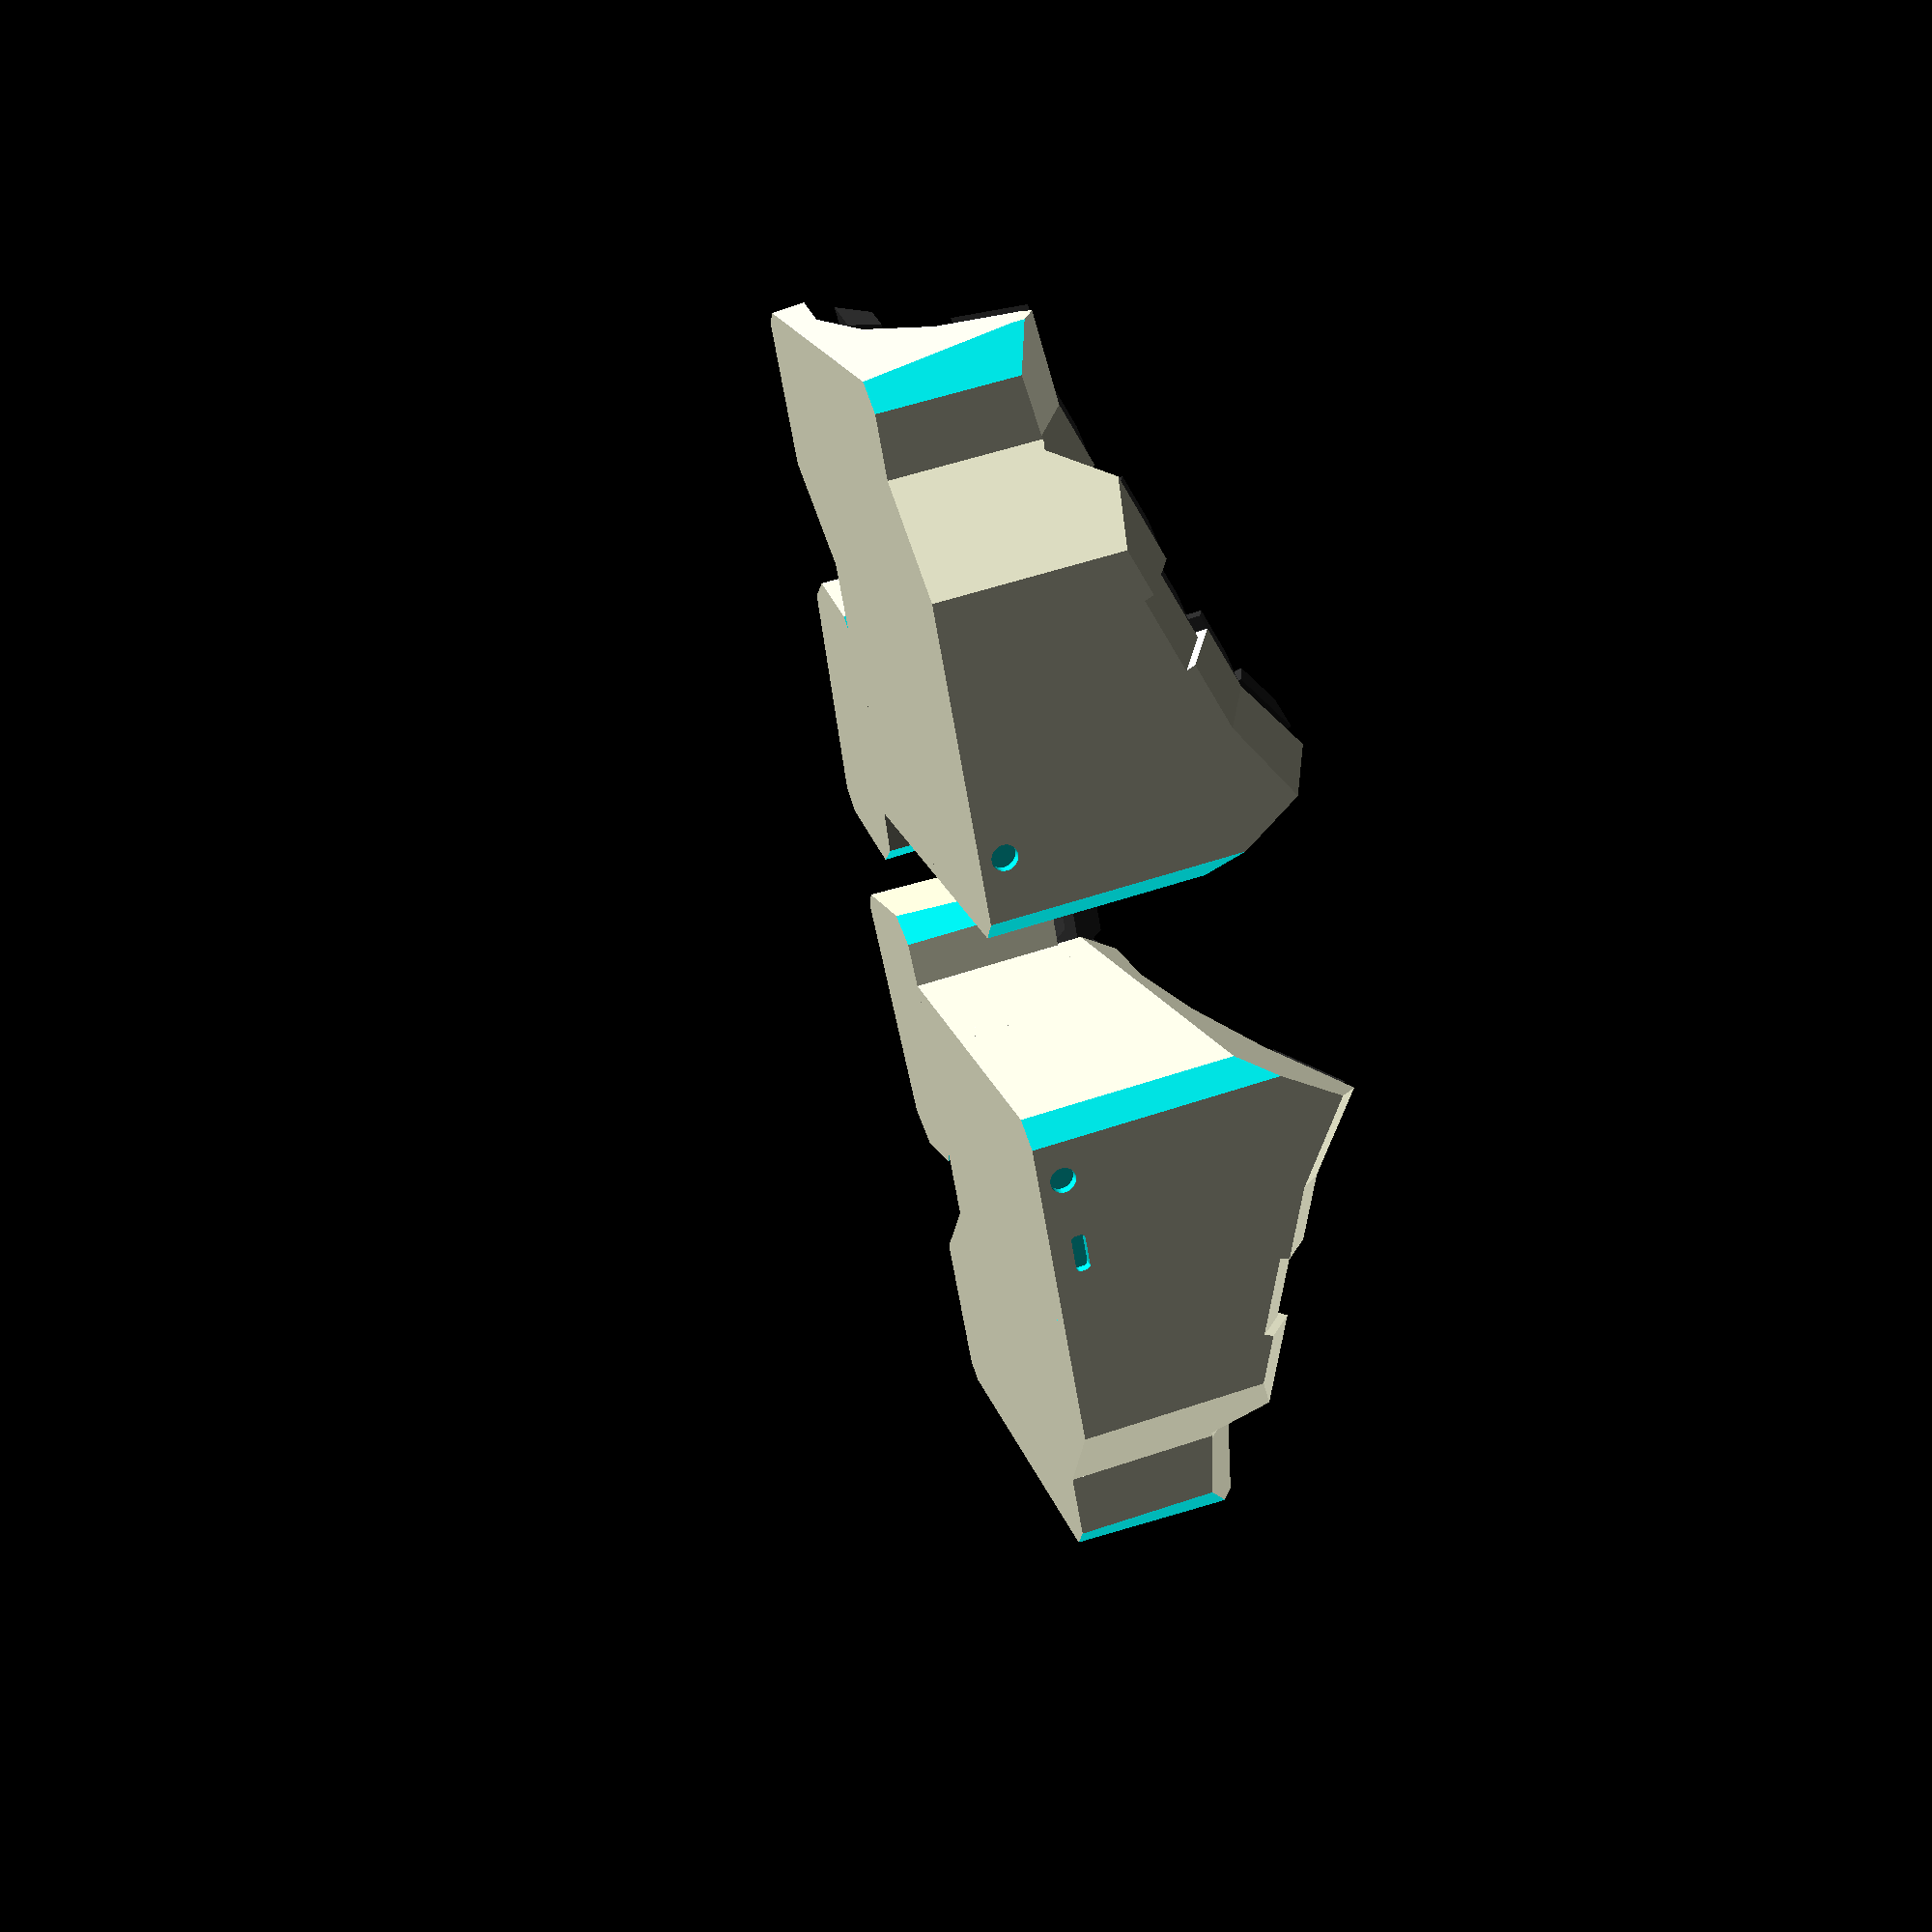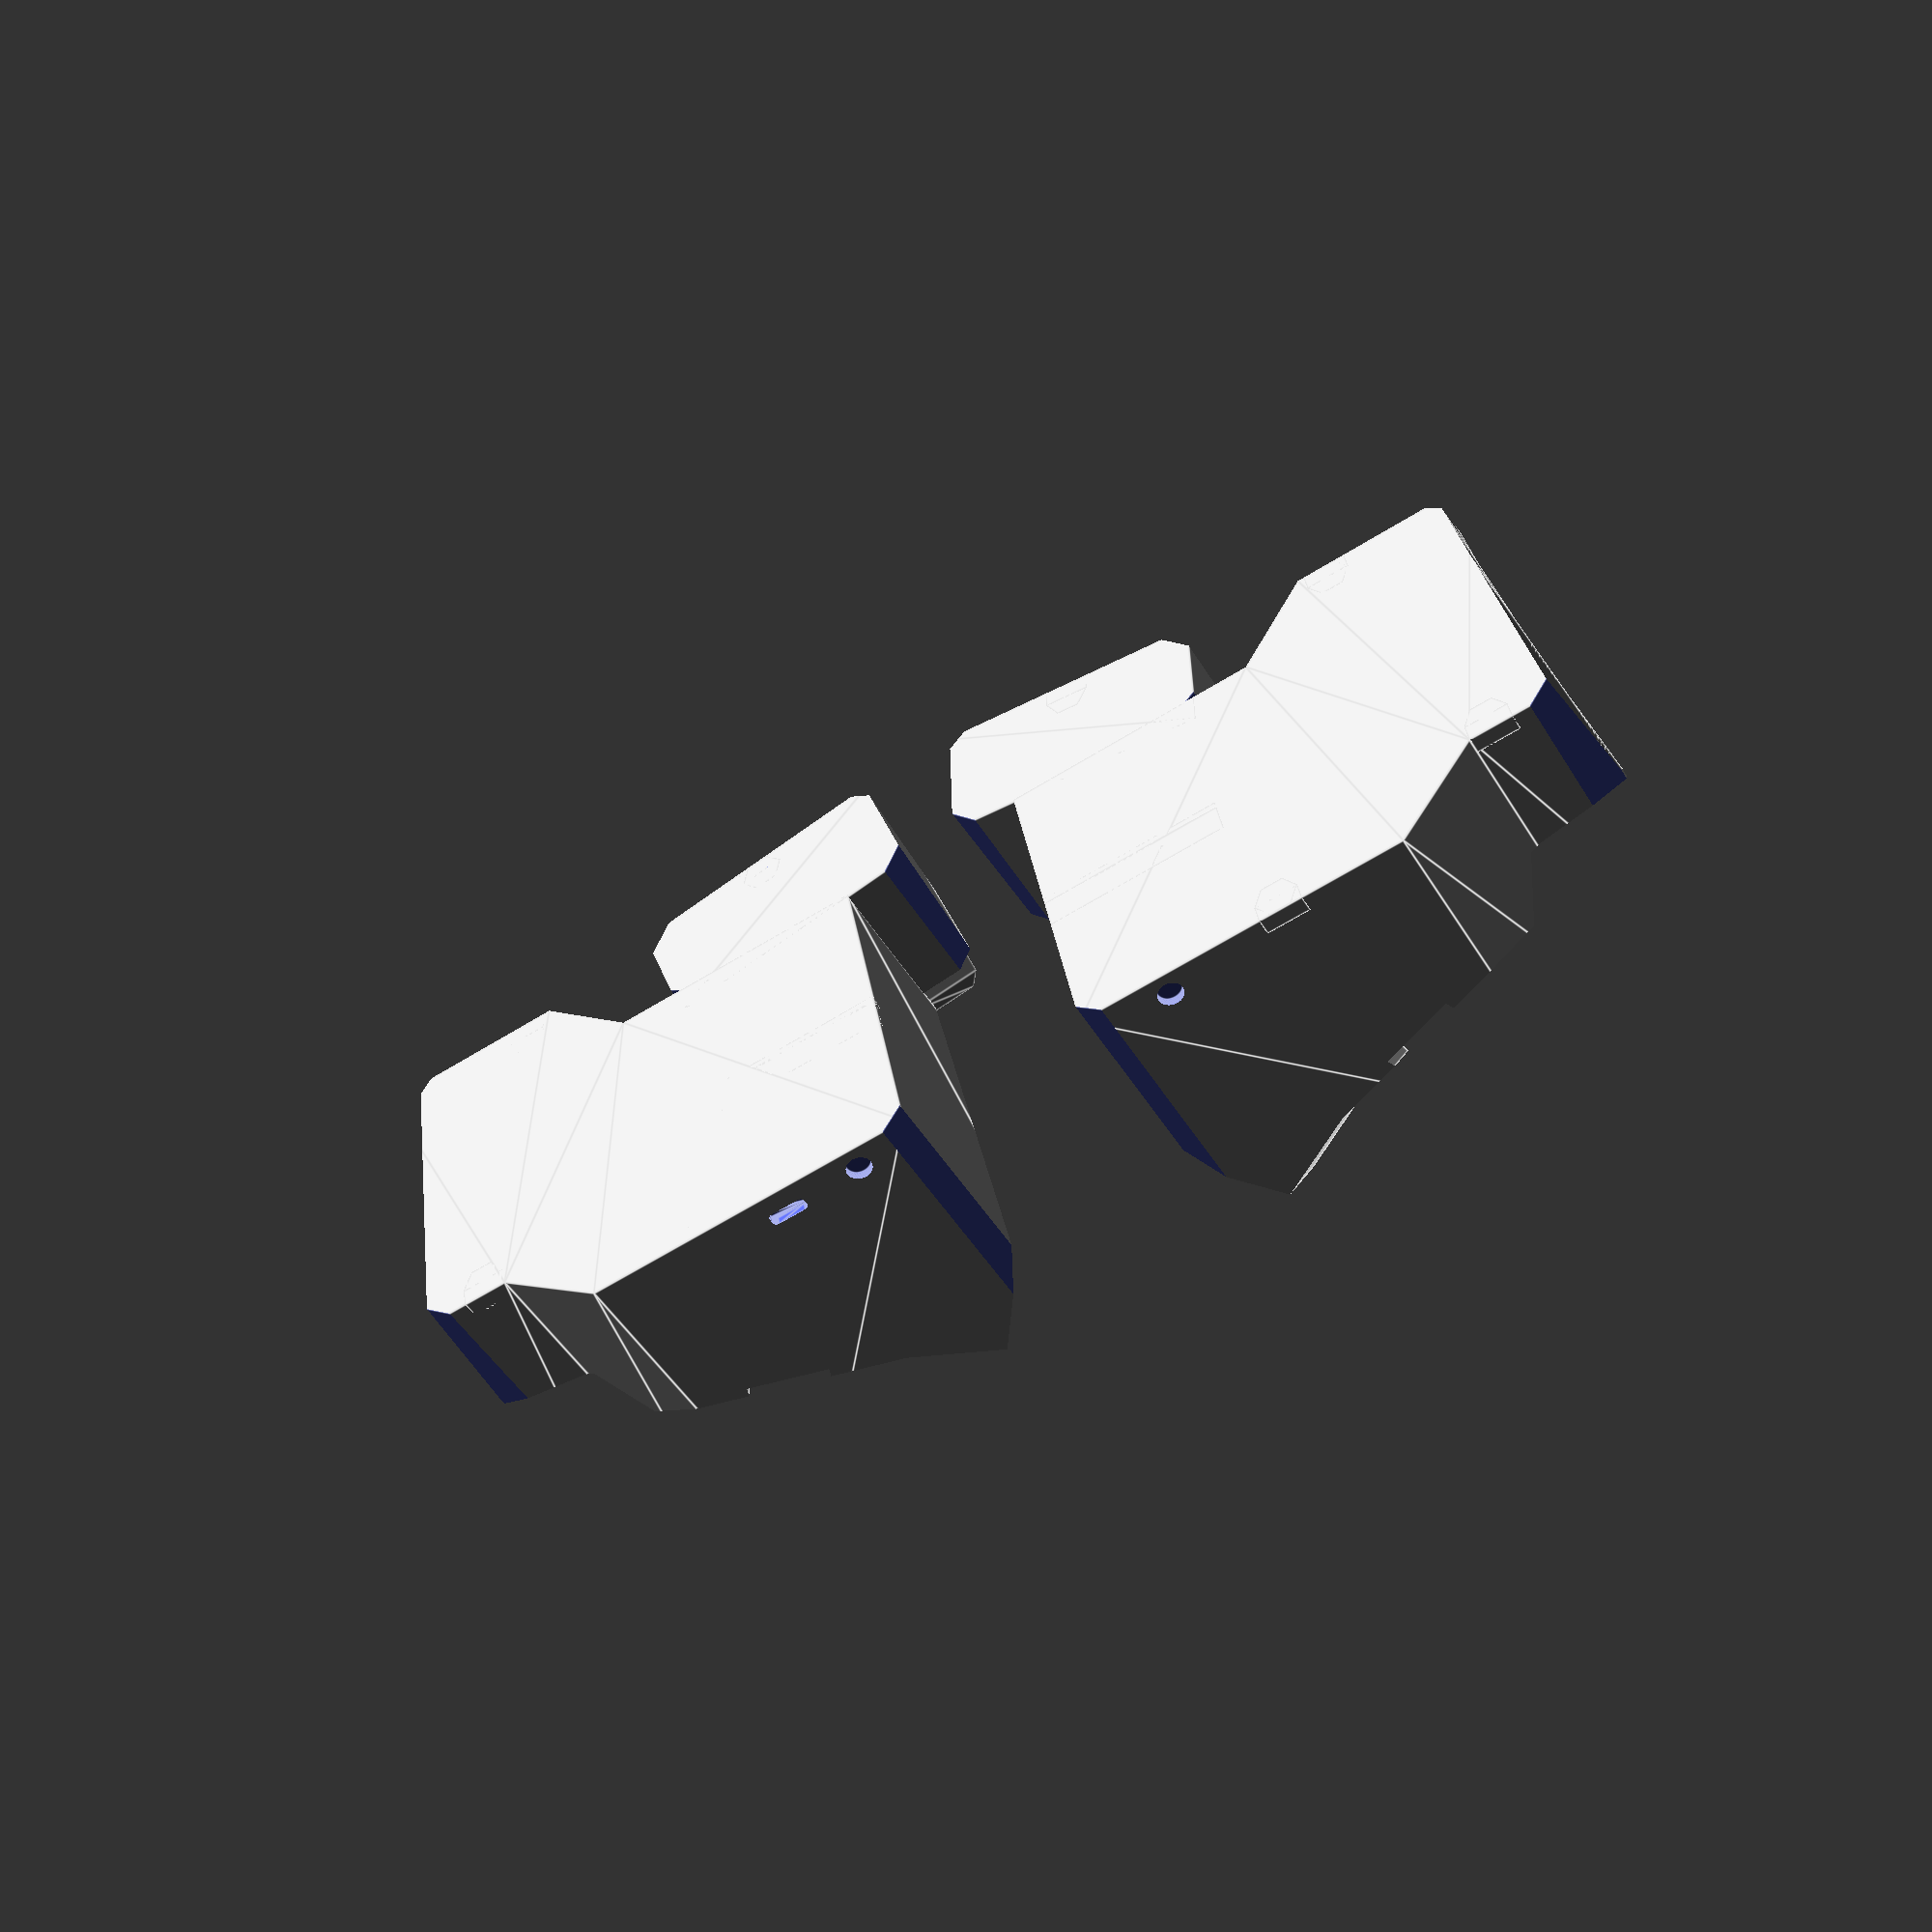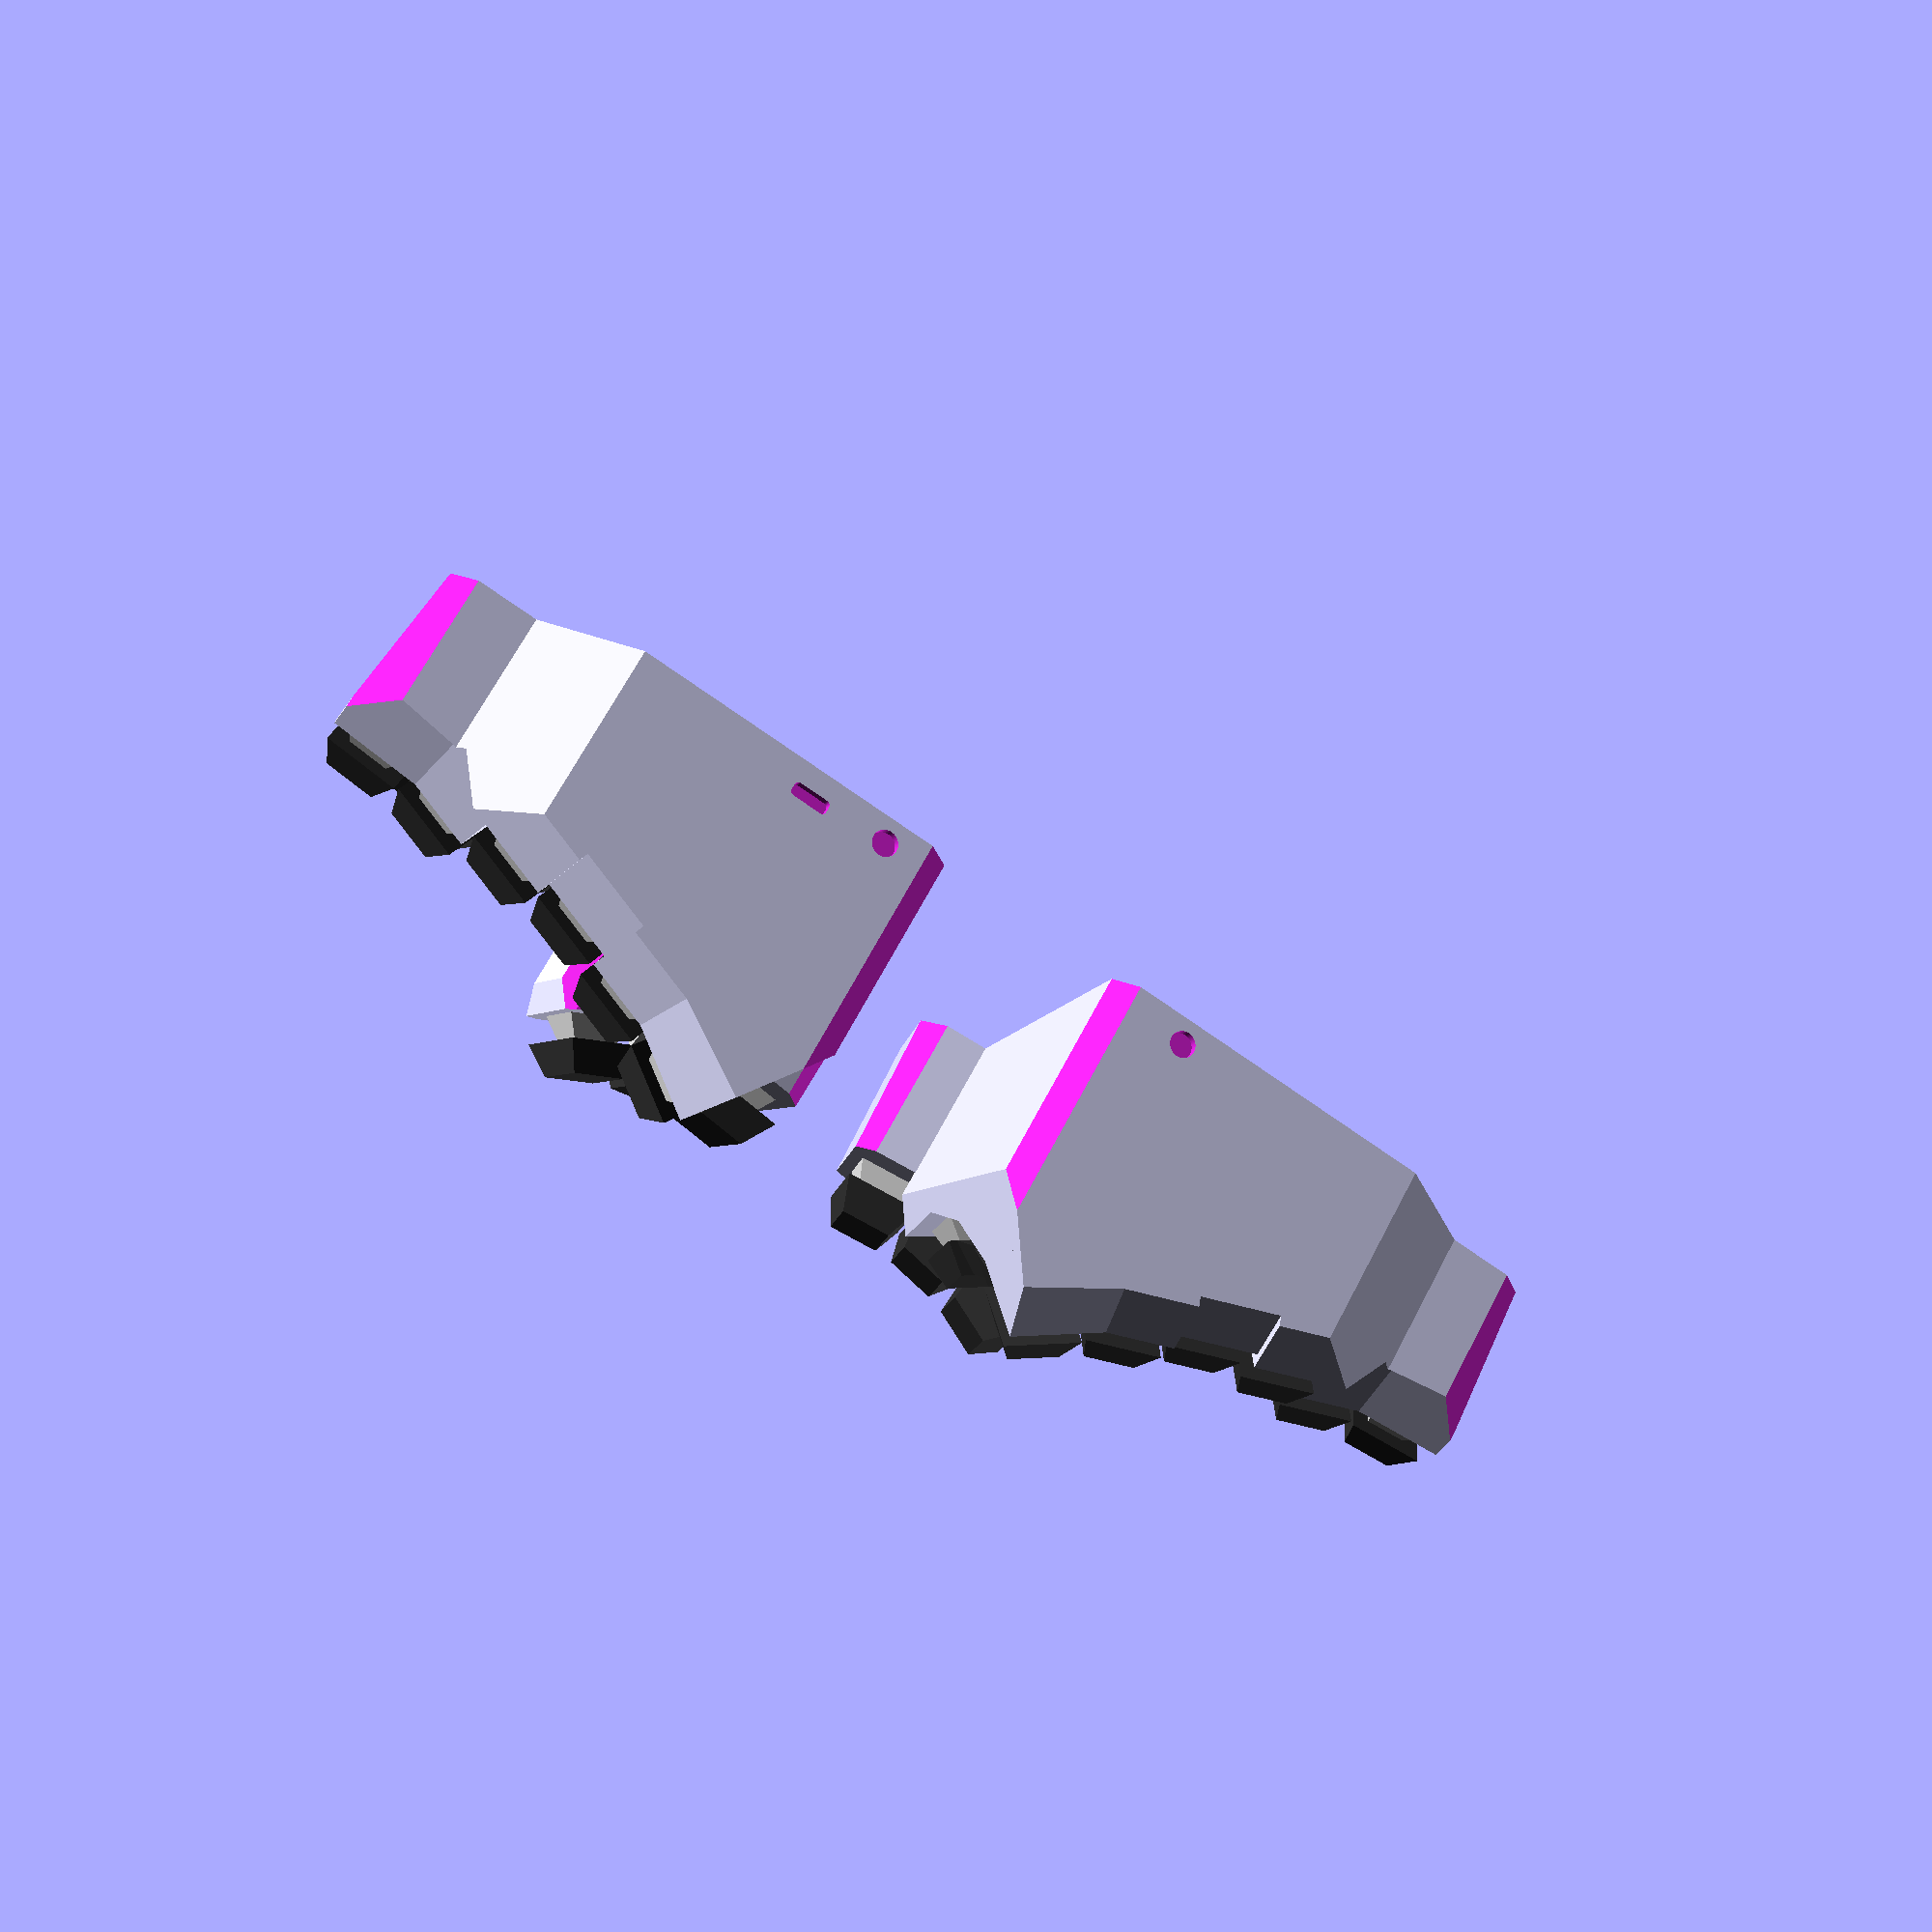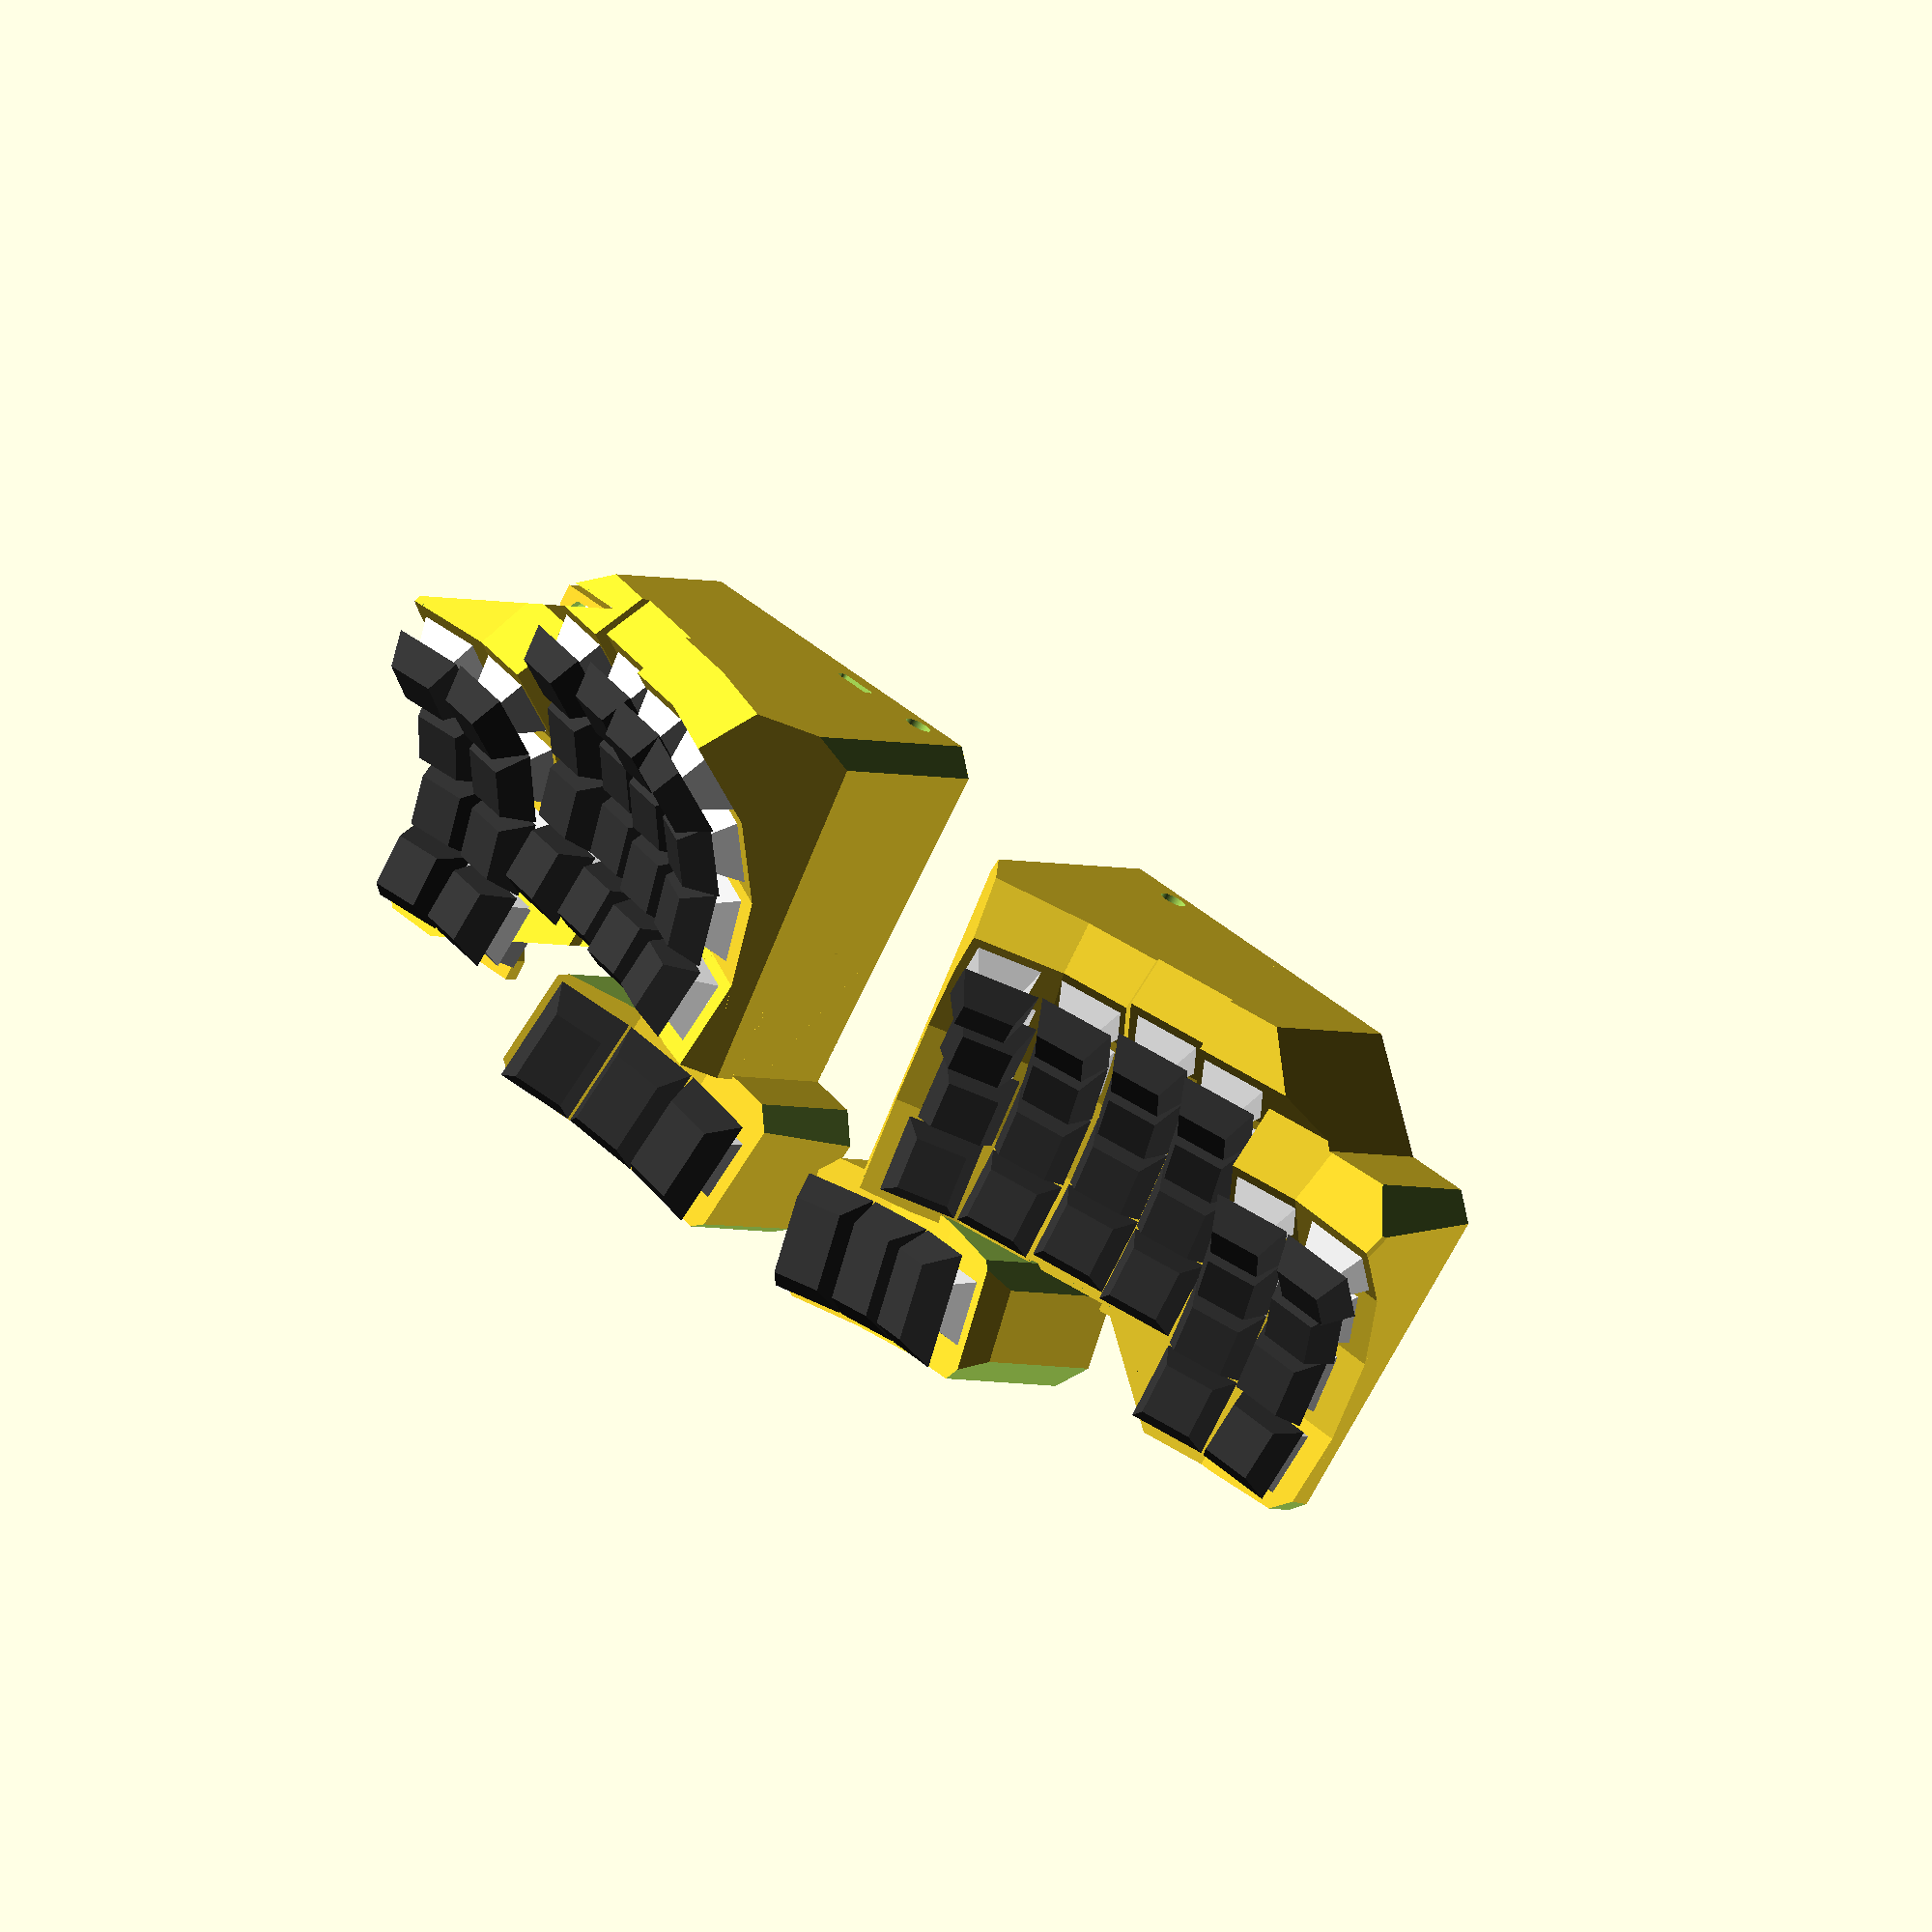
<openscad>
/* [Preview settings] */
// Show the keys during preview
show_keys = true;

// Show the interface PCB during preview
show_interface_pcb = true;

// Show a visualisation of the bending of the PCB thumb connector
visualize_bending = true;
// Number of segments used to visualize the bending connector
bending_visualisation_segs = 50;

// Show the bottom plate during preview
show_bottom_plate = false;

// Render parts during preview, preview will take longer but is more responsive
render_preview = false;

// Calculate the shell during preview, preview will take much longer
calculate_shell = false;


/* [Key cluster settings] */
// Amount of rows, automatic PCB generation is supported for 1 to 5 rows
row_count = 4; // [1, 2, 3, 4, 5]
// Amount of columns, automatic PCB generation is supported for 2 to 6 columns
column_count = 6; // [2, 3, 4, 5, 6]
// Amount of thumb keys, automatic PCB generation is supported for 1 to 6 keys
thumb_key_count = 3; // [1, 2, 3, 4, 5, 6]

// Row index of the home row (usually 1)
home_row_index = 1; // [0, 1, 2, 3, 4]
// Index of the thumb key the hand is naturally resting on (usually the center key)
thumb_default_index = 1; // [0, 1, 2, 3, 4, 5]

// Distance between neighbouring keys
key_distance = [19.05, 19.05];

// Finger column side rotation for the left- and rightmost columns
finger_rotation = [15, 15];
// Finger column curvature as angle between two neighbouring keys, per column
finger_angles = [20, 20, 20, 20, 20, 20];
// Finger column Y and Z offsets relative to the first column offset, per column
finger_offset = [
    [0, 0], [0, 0], [0, -3], [0, 0], [-20, 5], [-20, 5]
];

// Thumb well curvature as angle between two neighbouring keys
thumb_angle = 15;
// Rotation of the thumb cluster in relation to the finger cluster
thumb_rotation = [30, 15, 80];
// Offset of the thumb cluster to the finger cluster
thumb_offset = [-3.05, -48, 10];


/* [Keyboard settings] */
// Thickness of the keyboard shell
shell_thickness = 2.1;

// Thickness of the bottom plate
bottom_plate_thickness = 1.6;

// Depths of the chamfers in the corners of the finger cluster
finger_chamfers = [0, 5.5, 12, 9];
// Depths of the chamfers in the corners of the thumb cluster
thumb_chamfer = [5, 7, 10, 7];

// Extra material added around the finger cluster
finger_rim = [1, 4];
// Extra material added around the thumb cluster
thumb_rim = [2, 4];
// Width of the extra inner material used for the finger cluster rim
finger_rim_inner = 3;
// Minimum clearance between the finger cluster and thumb cluster
finger_clearance = 1.5;

// Width of the extra inner material used for the thumb cluster rim
thumb_rim_offset = 0;
// Width of the extra material extending the thumb cluster to the top
thumb_rim_top_offset = 2;

// Keyboard tilting angle along X and Y
tilting_angle = [15, 20];

// Value each half is offset along the X axis
half_offset = 40;

// Polygon indices to add the nut holders to, format: [i, rotation, offset]
nut_values = [[5, 0, 7], [11, 0, 5.5], [8, 180, 7]];

// Finger indices to add extra width to, format: [col, row, extra_width_amount]
extra_widths = [[4, 0, -19.05], [3, 2, 38.1], [3, 3, 38.1]];

// Anchor point of the thumb connector, select to minimize bending
thumb_anchor_index = 0; // [0, 1, 2, 3, 4, 5]

// Value greater than the total keyboard height, used for intersections and co.
safe_height = 100;


/* [Colors] */
keycap_color = "#333333";
switch_color = "#E6E6E6";
matrix_pcb_color = "#008C4A";
interface_pcb_color = "#6C0D5D";
fpc_connector_color = "#8F8F8F";


/* [Rendering and export options] */
// Build key matrix PCB instead of the keyboard
build_matrix_pcb = false;
// Adjust only if the shell calculation fails, small values are recommended
shell_fn = 15;
// Minimum angle, sensible default for 3D printing
$fa = 3;
// Minimum segment size, sensible default for 3D printing
$fs = 0.01;

// Don't show the following values in the customizer
module __Customizer_Limit__() {}

// Epsilon used in differences and intersections (shouldn't be changed)
e = 0.1;

// Key matrix PCB values (shouldn't be changed)
m_pcb_col_connector_width = 2;
m_pcb_straight_conn_width = 2.5;
m_pcb_pad_size = [13, 14];
m_pcb_thickness = 0.6;
m_pcb_router_diameter = 2;

// Fpc connector values (shouldn't be changed)
fpc_index = 1;
fpc_pad_size = [19, 4];
fpc_offset = [0, 7.9];
fpc_connector_size = [19, 5.3, 2.5];
fpc_connector_offset = [0, 1.8];

// Thumb connector values (shouldn't be changed)
finger_anchor_offset = 0;
thumb_anchor_offset = 0;
thumb_connector_width = 2.3;

// Nut and bolt values (shouldn't be changed)
bolt_diameter = 3.2;
bolt_head_height = 1.86;
bolt_length = 8;
nut_width = 5.5;
nut_height = 2.8;
nut_rim = [1.5, 2];

// Keycap and switch values (shouldn't be changed)
keycap_size = [18.4, 12.3, 7.7];
switch_top_size = [15.6, 10, 6.6];
switch_bottom_size = [14, 14, 5];
plate_indent = 1.5;
plate_min_size = [17, 17];

// Interface PCB values (shouldn't be changed)
i_pcb_size = [36, 42, 1.6];
i_pcb_offset = [2.2, -0.2, 2];
i_pcb_mount_point_index = 3;
i_pcb_mounting_hole_diameter = 2.2;
i_pcb_mounting_hole_offset = 3;
i_pcb_mounting_hole_clearance = 0.1;
i_pcb_holder_width = 8;
i_pcb_holder_thickness = 2;
i_pcb_holder_clearance = 0.2;

// Port values (shouldn't be changed)
usb_width = 9.2;
usb_height = 3.4;
usb_radius = 1.1;
usb_offset = 19.5;
jack_radius = 3.1;
jack_offset = [-5.3, 0.55];
port_offset = [-7.3, 0, 1.7];
kb2040_pcb_thickness = 1.6;

// Build matrix PCB outline instead of the keyboard (will be overwritten externally)
build_matrix_pcb_outline = false;
// Bottom plate settings (shouldn't be changed, will be overwritten by export script)
build_bottom_plate = false;
build_bottom_plate_outline = false;

circumference_distance = 2;
key_segments = 6;
chamfer_depths = [7, 10];
first_chamfer_angle = 45;
minimum_second_chamfer_angle = 35;

// Assertions to ensure the validity of the input
assert(len(finger_angles) >= column_count,
    "Finger well angle list has to have at least as many entries as columns."
);
assert(len(finger_offset) >= column_count,
    "Finger column offset list has to have at least as many entries as columns."
);
for (i = iter(finger_angles)) {
    assert(finger_angles[i] > 0, "Finger well angles have to be greater 0.");
}
assert(thumb_angle > 0, "Thumb well angle has to be greater than 0.");
assert(home_row_index >= 0 && home_row_index < row_count,
    "Home row index has to select an existing row."
);
assert(thumb_default_index >= 0 && thumb_default_index < thumb_key_count,
    "Thumb default index has to select an existing thumb key."
);
assert(thumb_anchor_index >= 0 && thumb_anchor_index < thumb_key_count,
    "Thumb anchor index has to select an existing thumb key."
);


// Create a list from 0 to end - 1
function range(end) = [0 : end - 1];

// Create a list from end - 1 to 0
function rev_range(end) = [end - 1 : -1 : 0];

// Create indices for iterating a list
function iter(list) = range(len(list));

// Calculate the sum of a list
function sum(list, s=0, i=0) = (i == len(list)) ? s : sum(list, s + list[i], i + 1);

// Calculate the projection of a vector v onto the plane given by the normal vector n
function proj(v, n) = v - ((v * n) / (n * n)) * n;

// Normalize a vector v
function normalize(v) = v / norm(v);

// Check if a value is in a list
function in_list(v, vs, i=0) =
    (i == len(vs)) ? false : ((v == vs[i]) ? true : in_list(v, vs, i + 1));

// Calculate the minimum value at index i in a nested list
function min_i(list, i, j=0, m=1e300) =
    (j == len(list)) ? m : min_i(list, i, j + 1, min(m, list[j][i]));

// Calculate the maximum value at index i in a nested list
function max_i(list, i, j=0, m=-1e300) =
    (j == len(list)) ? m : max_i(list, i, j + 1, max(m, list[j][i]));

// Calculate the rotation matrix given some angles
function rotation_mat(angles) = let(
    sx = sin(angles.x),
    sy = sin(angles.y),
    sz = (len(angles) == 3) ? sin(angles.z) : 0,
    cx = cos(angles.x),
    cy = cos(angles.y),
    cz = (len(angles) == 3) ? cos(angles.z) : 1
)
    [ [cz * cy,    cz * sy * sx - sz * cx,    cz * sy * cx + sz * sx],
      [sz * cy,    sz * sy * sx + cz * cx,    sz * sy * cx - cz * sx],
      [-sy,        cy * sx,                   cy * cx               ] ];

// Performe a linear interpolation between two points with 0 <= t <= 1,
// lerp(0, p0, p1) = p0 and lerp(1, p0, p1) = p1
function lerp(t, p0, p1) = (p1 - p0) * t + p0;

// Calculate a point on a bezier curve given by t with 0 <= t <= 1 and
// the list of control points p = [p0, p1, p2, p3]
function bezier_point(t, p) = let (
    p4 = lerp(t, p[0], p[1]),
    p5 = lerp(t, p[1], p[2]),
    p6 = lerp(t, p[2], p[3]),
    p7 = lerp(t, p4, p5),
    p8 = lerp(t, p5, p6)
)
    lerp(t, p7, p8);

// Calculate a vector tangent to a bezier curve at the point given by bezier_point(t, p)
function bezier_tangent(t, p) = let (t2 = t * t)
    p[0] * ( -3 * t2 +  6 * t - 3 ) +
    p[1] * (  9 * t2 - 12 * t + 3 ) +
    p[2] * ( -9 * t2 +  6 * t     ) +
    p[3] * (  3 * t2              );

// Approximate the length of a bezier curve given by the list of control points
// p = [p0, p1, p2, p3] using a given number of steps
function bezier_curve_length(steps, p) = let (step_size = 1 / steps)
    sum([for (t = [0 : step_size : 1 - step_size]) let (
        p4 = bezier_point(t, p),
        p5 = bezier_point(t + step_size, p)
    )
        norm(p5 - p4)
    ]);

// Offset a polyhedron by distance d
function offset_polyhedron(vertices, faces, d) = let (
    normals = polyhedron_normals(vertices, faces)
) [ for (i = iter(vertices)) let (
        fs = adjacent_faces(i, faces),
        n = sum([ for (f = fs) normals[f] ], [0, 0, 0])
    ) 
        vertices[i] + n * d / (n * normals[fs[0]])
];

// Calculate the normal vectors of the faces of a polyhedron
function polyhedron_normals(vertices, faces) = [ for (i = iter(faces)) let (
    f = faces[i],
    v2 = vertices[f[1]] - vertices[f[0]],
    v1 = vertices[f[len(f) - 1]] - vertices[f[0]]
    /* v1 = vertices[f[0]] - vertices[f[1]], */
    /* v2 = vertices[f[2]] - vertices[f[1]] */
) normalize(cross(v1, v2)) ];

// Retrieve a list of indices of the adjacent faces of a vertex with index i
function adjacent_faces(i, faces, fs=[], j=0) = (j == len(faces)) ? fs
    : adjacent_faces(i, faces, in_list(i, faces[j]) ? [each fs, j] : fs, j + 1);

// Retrieve the extra width for a given i and j
function extra_width(i, j) = [ for (e = extra_widths)
    if (e[0] == i && e[1] == j) e[2], 0
][0];

// Calculate a circumference point
function circumference_point(p1, p2, p3, p4, n1, n2) = let (
    v1 = normalize(p1 - p2),
    v2 = normalize(p3 - p4),
    v3 = (p3 - p1),
    first = (v1 + v2) * v3 < 0,
    n = (first ? n1 : n2),
    v4 = normalize(cross(v3, n)),
    w = v4 + (first ? v1 : v2),
    w_d = w * circumference_distance / (w * v4)
) [w_d + (first ? p1 : p3), n, first];

// Calculate points in a corner from a given position
function corner_points(p1, p2, p3) = let (
    v1 = normalize(p2 - p1),
    v2 = normalize(p2 - p3),
    n = cross(v2, v1),
    d = circumference_distance,
    c = tan(22.5)
) [
    [p2 + d * (c * v1 + v2), n, true],
    [p2 + d * (v1 + c * v2), n, false]
];

// Calculating the chamfer from a given position
function chamfer_points(p1, p2, p3, n) = let (
    v1 = p2 - p1,
    n1 = normalize(cross(v1, n)),
    n2 = normalize(cross(p3 - p2, n)),
    n3 = normalize(n1 + n2),
    n4 = normalize(cross(v1, n3)),
    d1 = chamfer_depths[0],
    d2 = chamfer_depths[1],
    fa = first_chamfer_angle,
    v2 = normalize(n3 * cos(fa) / (n3 * n1) + sin(fa) * n4),
    v3 = normalize(v2 - [0, 0, 1]),
    p = p2 + d1 * v2,
    ca = v3 * [0, 0, -1],
    angle_too_small = ca > cos(minimum_second_chamfer_angle),
    d3 = shell_thickness * sqrt(1 / (ca * ca) - 1)
) [p, p + (angle_too_small ? [0, 0, -d3 - e] : d2 * v3)];

// Calculate a delaunay triangulation for a simple polygon in 3D
function simple_delaunay(points, is1, is2, j1 = 0, j2 = 0, faces = []) = let (
    f1 = (j1 == len(is1) - 1),
    f2 = (j2 == len(is2) - 1),
    p1 = points[is1[j1]],
    p2 = points[is2[j2]],
    i1 = is1[min(j1 + 1, len(is1) - 1)],
    i2 = is2[min(j2 + 1, len(is2) - 1)],
    c1 = points[i1],
    c2 = points[i2],
    v = normalize(p2 - p1),
    v1a = normalize(c1 - p1),
    v1b = normalize(p2 - c1),
    v2a = normalize(c2 - p1),
    v2b = normalize(p2 - c2),
    max_cos1 = max(max(v * v1a, v * v1b), -v1a * v1b),
    max_cos2 = max(max(v * v2a, v * v2b), -v2a * v2b),
    first = max_cos1 <= max_cos2,
    nj1 = j1 + ((!f1 && first) ? 1 : 0),
    nj2 = j2 + ((!f2 && !first) ? 1 : 0),
    f = [each faces, [is2[j2], is1[j1], first ? i1 : i2]]
) (f1 && f2) ? faces : simple_delaunay(points, is1, is2, nj1, nj2, f);


finger_vals = [ for (i = range(column_count)) let (
    h = switch_top_size.z,
    dx = key_distance.x,
    dy = key_distance.y,
    a1 = (i == 0) ? finger_rotation[0]
        : ((i == column_count - 1) ? -finger_rotation[1] : 0),
    a2 = finger_angles[i],
    c1 = (a1 == 0) ? 0 : dx / 2 / tan(abs(a1 / 2)),
    c2 = (a2 == 0) ? 0 : dy / 2 / tan(a2 / 2),
    r1 = c1 + h,
    r2 = c2 + h,
    x1 = dx * (i + sign(a1)) - r1 * sin(a1),
    z1 = r1 * (1 - cos(a1)),
    off = finger_offset[i] - finger_offset[0],
    md = (h + safe_height) * tan(a2 / 2)
) [ for (j = range(row_count)) let (
        b2 = a2 * (j - home_row_index),
        y2 = r2 * sin(b2),
        cs = (1 - cos(b2)),
        z2 = r2 * cs,
        x2 = -tan(a1) * (c2 * cs + dy / 2 * sin(abs(b2)))
    )
        [[x1, off[0], z1 + off[1]], [x2, y2, z2], a1, b2, md]
    ]
];

finger_cluster_vals = let (
    tilting_mat = rotation_mat(tilting_angle),
    k = key_segments
) [ for (vs = finger_vals)
    [ for (v = vs) let (
        pos1 = v[0],
        pos2 = v[1],
        a1 = v[2],
        a2 = v[3],
        a1_mat = rotation_mat([0, a1]),
        a2_mat = rotation_mat([a2, 0]),
        x = tilting_mat * a1_mat * a2_mat * [1, 0, 0],
        y = tilting_mat * a1_mat * a2_mat * [0, 1, 0],
        n = tilting_mat * a1_mat * a2_mat * [0, 0, 1],
        c = tilting_mat * (pos1 + a1_mat * pos2),
        dx = plate_min_size.x / 2 * x,
        dy = plate_min_size.y / 2 * y
        ) [
            [ for (i = range(k)) c - dx + dy * (2 * i / (k - 1) - 1) ],
            [ for (i = range(k)) c + dx + dy * (2 * i / (k - 1) - 1) ],
            n
        ]
    ]
];

circumference_points = let (last = key_segments - 1) [
    // Bottom
    let (vs = finger_cluster_vals[0][0])
        corner_points(vs[0][1], vs[0][0], vs[1][0])[1],
    for (k = range(column_count - 1)) let (
        vs1 = finger_cluster_vals[k][0],
        vs2 = finger_cluster_vals[k + 1][0]
    )
        circumference_point(vs1[1][0], vs1[1][last], vs2[0][0], vs2[0][last], vs1[2], vs2[2]),
    // Right
    let (vs = finger_cluster_vals[column_count - 1][0])
        each corner_points(vs[0][0], vs[1][0], vs[1][1]),
    for (k = range(row_count - 1)) let (
        vs1 = finger_cluster_vals[column_count - 1][k],
        vs2 = finger_cluster_vals[column_count - 1][k + 1]
    )
        circumference_point(vs1[1][last], vs1[0][last], vs2[1][0], vs2[0][0], vs1[2], vs2[2]),
    // Top
    let (vs = finger_cluster_vals[column_count - 1][row_count - 1])
        each corner_points(vs[1][0], vs[1][last], vs[0][last]),
    for (k = rev_range(column_count - 1)) let (
        vs1 = finger_cluster_vals[k + 1][row_count - 1],
        vs2 = finger_cluster_vals[k][row_count - 1]
    )
        circumference_point(vs1[0][last], vs1[0][0], vs2[1][last], vs2[1][0], vs1[2], vs2[2]),
    // Left
    let (vs = finger_cluster_vals[0][row_count - 1])
        each corner_points(vs[1][last], vs[0][last], vs[0][0]),
    for (k = rev_range(row_count - 1)) let (
        vs1 = finger_cluster_vals[0][k + 1],
        vs2 = finger_cluster_vals[0][k]
    )
        circumference_point(vs1[0][0], vs1[1][0], vs2[0][last], vs2[1][last], vs1[2], vs2[2]),
    let (vs = finger_cluster_vals[0][0])
        corner_points(vs[0][1], vs[0][0], vs[1][0])[0]
];

chamfer_vals =  let (
    cs = circumference_points,
    m = len(cs)
) [ for (i = iter(cs))
    chamfer_points(cs[(i + m - 1) % m][0], cs[i][0], cs[(i + 1) % m][0], cs[i][1])
];

height_offset = -min_i([ for (i = iter(chamfer_vals)) chamfer_vals[i][1] ], 2) + e;

chamfer_points = let (z = -height_offset - sum(chamfer_depths)) [
    for (i = iter(chamfer_vals)) let (ps = chamfer_vals[i])
        each [ps[0], ps[1], [ps[1].x, ps[1].y, z]]
];

finger_cluster_vertices = [
    // Inner points
    for (vs = finger_cluster_vals) each [
        for (v = vs) each v[0], for (v = vs) each v[1]
    ],
    // Circumference points
    for (i = iter(circumference_points)) circumference_points[i][0],
    // Chamfer points and side walls
    each chamfer_points
];

finger_cluster_faces = let (
    cols = column_count,
    rows = row_count,
    k = key_segments,
    n = k * rows,
    m = len(circumference_points),
    inner_off = 2 * n * cols
) [
    // Inner faces
    for (i = range(column_count)) for (j = range(n - 1))
        let (k = i * 2 * n + j) [k, k + 1, k + n + 1, k + n],
    for (i = range(column_count - 1)) let (
        is1 = [ for (j = range(n)) n + 2 * i * n + j ],
        is2 = [ for (j = range(n)) 2 * (i + 1) * n + j ]
    ) each simple_delaunay(finger_cluster_vertices, is1, is2),
    // Bottom circumference faces
    for (i = range(cols)) let (
        first1 = circumference_points[i][2],
        first2 = circumference_points[i + 1][2],
        is1 = [ for (j = [((first1) ? -1 : 0) : ((first2) ? 1 : 2)]) (2 * i + j) * n ],
        is2 = [ inner_off + i, inner_off + i + 1 ]
    ) each simple_delaunay(finger_cluster_vertices, is1, is2),
    // Right circumference faces
    for (i = range(rows)) let (
        off = inner_off + cols + 1,
        first1 = circumference_points[i + cols + 1][2],
        first2 = circumference_points[i + cols + 2][2],
        is1 = [ for (j = [((first1) ? -1 : 0) : ((first2) ? k - 1 : k)])
            (2 * cols - 1) * n + (i * k) + j ],
        is2 = [ off + i, off + i + 1 ]
    ) each simple_delaunay(finger_cluster_vertices, is1, is2),
    // Top circumference faces
    for (i = range(cols)) let (
        off = inner_off + cols + rows + 2,
        first1 = circumference_points[i + cols + rows + 2][2],
        first2 = circumference_points[i + cols + rows + 3][2],
        is1 = [ for (j = [((first1) ? 3 : 2) : -1 : ((first2) ? 1 : 0)]) (2 * (cols - 1 - i) + j) * n - 1 ],
        is2 = [ off + i, off + i + 1 ]
    ) each simple_delaunay(finger_cluster_vertices, is1, is2),
    // Left circumference faces
    for (i = range(rows)) let (
        off = inner_off + 2 * cols + rows + 3,
        first1 = circumference_points[i + 2 * cols + rows + 3][2],
        first2 = circumference_points[i + 2 * cols + rows + 4][2],
        is1 = [ for (j = [((first1) ? k : k - 1) : -1 : ((first2) ? 0 : -1)]) ((rows - 1 - i) * k) + j ],
        is2 = [ off + i, off + i + 1 ]
    ) each simple_delaunay(finger_cluster_vertices, is1, is2),
    // Corner faces
    each [
        [0, inner_off, inner_off + 2 * (cols + rows) + 3],
        [inner_off - n, inner_off + cols + 1, inner_off + cols],
        [inner_off - 1, inner_off + cols + rows + 2, inner_off + cols + rows + 1],
        [n - 1, inner_off + 2 * cols + rows + 3, inner_off + 2 * cols + rows + 2]
    ],
    // Chamfer and side wall faces
    for (i = range(m)) each let (
        i1 = (i + 1) % m,
        i2 = inner_off + m + 3 * i,
        i3 = inner_off + m + 3 * i1
    ) [
        [inner_off + i, inner_off + i1, i3, i2],
        [i2, i3, i3 + 1, i2 + 1],
        [i2 + 1, i3 + 1, i3 + 2, i2 + 2]
    ],
    // Bottom face
    [ for (i = iter(circumference_points)) inner_off + m + 3 * i + 2 ]
];

thumb_vals = [ for (i = range(thumb_key_count)) let (
    h = switch_top_size.z,
    dx = key_distance.x,
    dy = key_distance.y,
    a2 = thumb_angle,
    c2 = (a2 == 0) ? 0 : dy / 2 / tan(a2 / 2),
    r2 = c2 + h,
    md = (h + safe_height) * tan(a2 / 2),
    b2 = a2 * (i - thumb_default_index),
    y2 = r2 * sin(b2),
    z2 = r2 * (1 - cos(b2))
)
    [[0, y2, z2], b2, md]
];

mount_points = [ for (i = range(column_count + 1)) let (
    l = len(finger_vals),
    dx = key_distance.x / 2 + finger_rim.x,
    dy = key_distance.y / 2 + finger_rim.y,
    vs = finger_vals[min(i, l - 1)],
    pvs = finger_vals[max(i - 1, 0)],
    m = len(vs) - 1,
    pos01 = vs[0][0],
    pos02 = vs[0][1],
    posm1 = vs[m][0],
    posm2 = vs[m][1],
    ppos01 = pvs[0][0],
    ppos02 = pvs[0][1],
    pposm1 = pvs[m][0],
    pposm2 = pvs[m][1],
    x0 = pos01.x + pos02.x + ((i == l) ? dx : -dx),
    y0 = min(pos01.y, ppos01.y) + min(pos02.y, ppos02.y) - dy,
    xm = posm1.x + posm2.x + ((i == l) ? dx : -dx),
    ym = max(posm1.y, pposm1.y) + max(posm2.y, pposm2.y) + dy,
    x = (i == l) ? max(x0, xm) : min(x0, xm)
) each [
    [x, y0], [x, ym]]
];

mount_path = [[
    each [0 : 2 : 2 * (len(finger_vals))],
    each [2 * len(finger_vals) + 1 : -2 : 1]
]];

thumb_mount_points = let(
    dx = key_distance.x * 0.75 + thumb_rim.x,
    dy = key_distance.y / 2 + thumb_rim.y,
    to = thumb_rim_top_offset,
    t_pos0 = thumb_vals[0][0],
    t_posm = thumb_vals[len(thumb_vals) - 1][0],
    tilting_mat = rotation_mat([tilting_angle.x, -tilting_angle.y]),
    thumb_mat = rotation_mat(thumb_rotation),
    pos01 = tilting_mat * (thumb_mat * (t_pos0 + [-dx, -dy, 0]) + thumb_offset),
    pos02 = tilting_mat * (thumb_mat * (t_pos0 + [dx + to, -dy, 0]) + thumb_offset),
    posm1 = tilting_mat * (thumb_mat * (t_posm + [-dx, dy, 0]) + thumb_offset),
    posm2 = tilting_mat * (thumb_mat * (t_posm + [dx + to, dy, 0]) + thumb_offset)
) [
    [pos01.x, pos01.y], [pos02.x, pos02.y], [posm2.x, posm2.y], [posm1.x, posm1.y]
];

m_pcb_vals = [ for (i = iter(finger_vals))
    let (
        h = switch_top_size.z + switch_bottom_size.z,
        vs = finger_vals[i],
        kx = key_distance.x,
        ky = key_distance.y,
        sy = m_pcb_pad_size.y,
        sx = m_pcb_pad_size.x,
        a1 = (i == 0) ? finger_rotation[0]
            : ((i == column_count - 1) ? -finger_rotation[1] : 0),
        a2 = finger_angles[i],
        c1 = (a1 == 0) ? 0 : (kx - sx) / 2 / tan(abs(a1 / 2)),
        r1 = c1 + h,
        dx = -(sx + (PI * r1 * abs(a1) / 180)) * sign(a1) + kx * (i + sign(a1))
    ) [ for (j = iter(vs))
        let (
            v = vs[j],
            pos1 = v[0],
            pos2 = v[1],
            c2 = (a2 == 0) ? 0 : (ky - sy) / 2 / tan(abs(a2 / 2)),
            r2 = c2 + h,
            dy = (sy + (PI * r2 * abs(a2) / 180)) * (j - home_row_index)
        )
            [dx + pos2.x, dy + pos1.y, 0]
    ]
];

m_pcb_thumb_vals = [ for (i = iter(thumb_vals))
    let (
        h = switch_top_size.z + switch_bottom_size.z,
        ky = key_distance.y,
        sy = m_pcb_pad_size.y,
        sx = m_pcb_pad_size.x,
        a = thumb_angle,
        r = (a == 0) ? 0 : (ky - sy) / 2 / tan(abs(a / 2)) + h,
        dy = (sy + (PI * r * a / 180)) * (i - thumb_default_index)
    )
        [0, dy, 0]
];

col_connector_vals = [ for (i = iter(m_pcb_vals))
    if (i > 0) let(
        s = home_row_index,
        w = m_pcb_col_connector_width,
        a = finger_vals[i - 1][s][2] + finger_vals[i][s][2],
        m_pcb_pos = m_pcb_vals[i][s],
        m_pcb_ppos = m_pcb_vals[i - 1][s]
    )
    if (a != 0) let(
        // Straight connector vals
        pos1 = m_pcb_pos - [m_pcb_pad_size.x / 2, 0],
        pos2 = m_pcb_ppos + [m_pcb_pad_size.x / 2, 0]
    )
        [2, pos1, pos2]
    else let(
        // Curved connector vals
        pfv = finger_vals[i - 1][s][0],
        fv = finger_vals[i][s][0],
        left = (pfv.y < fv.y || (pfv.y == fv.y && pfv.z > fv.z)),
        pos1 = ((left) ? m_pcb_pos : m_pcb_ppos)
            + [((left) ? -1 : 1) * m_pcb_pad_size.x / 2, m_pcb_pad_size.y / 2 - w / 2],
        pos2 = ((left) ? m_pcb_ppos : m_pcb_pos)
            + [((left) ? 1 : -1) * (m_pcb_pad_size.x / 2), -m_pcb_pad_size.y / 2 + w / 2]
    )
        [left ? 1 : 0, pos1, pos2]
];

thumb_connector_vals = let(
    // Values for connector endpoints
    f_val = finger_vals[fpc_index][0],
    t_val = thumb_vals[thumb_anchor_index],
    // Angles
    alpha = f_val[3],
    beta = t_val[1],
    // Rotation matrices
    alpha_mat = rotation_mat([alpha, 0]),
    beta_mat = rotation_mat([beta, 0]),
    thumb_mat = rotation_mat(thumb_rotation),
    thumb_beta_mat = thumb_mat * beta_mat,
    // Other value calculations
    dx = m_pcb_pad_size.x / 2,
    dy = fpc_offset.y + fpc_pad_size.y / 2,
    dz = switch_bottom_size.z,
    f_off = [
        -f_val[0].x - f_val[1].x, f_val[0].y + f_val[1].y, f_val[0].z + f_val[1].z
    ],
    f_pos = f_off + alpha_mat * [finger_anchor_offset, -dy, -dz],
    t_off = beta_mat * [dx, -thumb_anchor_offset, -dz],
    t_pos = thumb_offset + thumb_mat * (t_val[0] + t_off),
    diff = f_pos - t_pos,
    // Normal vectors for planes parallel to the finger and thumb key
    n_f = alpha_mat * [0, 0, 1],
    n_t = thumb_beta_mat * [0, 0, 1],
    // Vector along the thumb key plane
    v_t = thumb_beta_mat * [0, 1, 0],
    // Plane to project on, given by the average normal vector of both planes
    n_a = n_f + n_t,
    // Normal vector for the plane going through v_t and n_a
    n_p = cross(v_t, n_a),
    // Vector along the intersection of the planes given by n_p and n_f
    v_n = normalize(cross(n_p, n_f)),
    // Calculate arc angle
    b = alpha_mat * [0, 1, 0],
    phi = 180 - acos(b * v_n),
    // Calculate radius
    b_a = proj(b, n_a),
    c = thumb_beta_mat * [1, 0, 0],
    c_a = proj(c, n_a),
    d = b_a * tan(phi / 2) + c_a,
    r = (diff * n_p) / (d * n_p),
    // Calculate end points of the arc segments
    f_arc = f_pos + r * tan(phi / 2) * (v_n - b),
    t_arc = t_pos + r * (c + v_t),
    // Approximate bending of the connector between thumb and finger cluster
    // with a cubic bezier curve and calculate resulting length offset.
    // Bezier curve control points were empirically chosen to reduce curvature
    // while following the given constraints (see bending-approximation.py).
    diff_b = t_arc - f_arc,
    len_b = norm(proj(diff_b, n_a)) / 2,
    bezier_points = [
        f_arc,
        f_arc + len_b * v_n,
        t_arc + len_b * v_t,
        t_arc,
    ],
    bezier_len = bezier_curve_length(20, bezier_points),
    // 2D value calculations
    pos_2d = m_pcb_vals[fpc_index][0] - [0, dy],
    f_pos_2d = [-pos_2d.x + finger_anchor_offset, pos_2d.y],
    f_arc_2d = f_pos_2d + [r * (1 - cos(phi)), -r * sin(phi)],
    t_pos_2d = f_arc_2d + rotation_mat([0, 0, phi]) * [-r, -bezier_len - r, 0],
    t_off_2d = t_pos_2d + rotation_mat([0, 0, phi + 180])
        * (m_pcb_thumb_vals[thumb_anchor_index] + [dx, -thumb_anchor_offset, 0])
) [
    r, phi, bezier_points,
    f_pos, t_pos, f_val, t_val, n_f, n_t,
    bezier_len, f_pos_2d, f_arc_2d, t_pos_2d, t_off_2d
];

bezier_visualisation_vertices = let(
    bezier_points = thumb_connector_vals[2],
    n_f = thumb_connector_vals[7],
    n_t = thumb_connector_vals[8]
) [ for (t = [0 : 1 / bending_visualisation_segs : 1])
    let(
        pos = bezier_point(t, bezier_points),
        tangent = bezier_tangent(t, bezier_points),
        n = lerp(t, n_f, n_t),
        v = cross(n, tangent),
        u = cross(v, tangent),
        w = normalize(v) * thumb_connector_width / 2,
        h = normalize(u) * m_pcb_thickness
    ) each [
        pos + w, pos - w, pos - w + h, pos + w + h
    ]
];

bezier_visualisation_faces = let(m = 4 * bending_visualisation_segs) [
    each [ for (i = [0 : 4 : m - 1])
        each [
            [i + 1, i + 0, i + 4, i + 5],
            [i + 2, i + 1, i + 5, i + 6],
            [i + 3, i + 2, i + 6, i + 7],
            [i + 0, i + 3, i + 7, i + 4],
        ]
    ],
    each [
        [0, 1, 2, 3],
        [m, m + 3, m + 2, m + 1]
    ]
];


module debug_vector(v, pos=[0, 0, 0], dv=0.2, dt=0.6, ht=0.6, fn=12) {
    n = norm(v);
    v_n = v / n;
    I = [ [1, 0, 0],
          [0, 1, 0],
          [0, 0, 1] ];
    A = [ [0,      0,      v_n.x],
          [0,      0,      v_n.y],
          [-v_n.x, -v_n.y, 0    ] ];

    R = I + A + 1 / (1 + v_n.z) * (A * A);

    color("red") translate(pos) multmatrix(R) {
        cylinder(d=dv, h=n - ht, $fn=fn);
        translate([0, 0, n - ht]) cylinder(d1=dt, d2=0, h=ht, $fn=fn);
    }
}

module flip_x(flip=true) {
    mirror([flip ? 1 : 0, 0, 0]) children();
}


module keycap(size) {
    color(keycap_color) scale([size, 1, 1]) rotate ([0, 0, 45])
        cylinder(keycap_size.z, d1 = keycap_size[0] * sqrt(2),
            d2 = keycap_size[1] * sqrt(2), $fn=4);
}


module switch() {
    color(switch_color) {
        rotate ([0, 0, 45])
            cylinder(switch_top_size.z, d1 = switch_top_size[0] * sqrt(2),
                d2 = switch_top_size[1] * sqrt(2), $fn=4);
        translate([0, 0, -switch_bottom_size[2] / 2])
            cube (switch_bottom_size, center=true);
    }
}


module key(size=1) {
    switch();
    translate([0, 0, switch_top_size.z]) keycap(size);
}


module keys() {
    if (show_keys && $preview) {
        for (vs = finger_vals) {
            for (v = vs) {
                pos1 = v[0];
                pos2 = v[1];
                a1 = v[2];
                a2 = v[3];
                translate(pos1) rotate([0, a1])
                    translate(pos2) rotate([a2, 0]) key();
            }
        }
        flip_x() translate(thumb_offset) rotate(thumb_rotation) for (v = thumb_vals) {
            pos = v[0];
            a = v[1];
            pw = v[2];
            translate(pos) rotate([a, 0]) key(1.5);
        }
    }
}


module interface_pcb() {
    if (show_interface_pcb && $preview) {
        pos = mount_points[i_pcb_mount_point_index];
        y = pos.y - i_pcb_size.y / 2 - shell_thickness;
        z = i_pcb_size.z / 2;
        d = i_pcb_mounting_hole_diameter;
        o = i_pcb_mounting_hole_offset;
        h = i_pcb_size.z + 2 * e;
        fy = fpc_connector_offset.y;
        translate([pos.x, y, z] + i_pcb_offset) {
            color(interface_pcb_color) difference() {
                cube(i_pcb_size, center=true);
                translate([i_pcb_size.x / 2 - o, -i_pcb_size.y / 2 + o])
                    cylinder(d=d, h=h, center=true);
                translate([-i_pcb_size.x / 2 + o, -i_pcb_size.y / 2 + o])
                    cylinder(d=d, h=h, center=true);
            }
            translate([0, -i_pcb_size.y / 2 + fy, i_pcb_size.z / 2])
                fpc_connector();
        }
    }
}


module fpc_connector() {
    color(fpc_connector_color)
        translate([-fpc_connector_size.x / 2, 0] - fpc_connector_offset)
            cube(fpc_connector_size);
}


module switch_cutout() {
    cube(switch_bottom_size + [0, 0, 2 * shell_thickness], center=true);
    translate([0, 0, -shell_thickness / 2 - plate_indent])
        cube([switch_bottom_size[0], switch_top_size[0], shell_thickness],
            center=true);
}


module switch_cutouts() {
    translate([0, 0, height_offset]) rotate (tilting_angle) {
        for (vs = finger_vals) {
            for (v = vs) {
                pos1 = v[0];
                pos2 = v[1];
                a1 = v[2];
                a2 = v[3];
                translate(pos1) rotate([0, a1])
                    translate(pos2) rotate([a2, 0]) switch_cutout();
            }
        }
        flip_x() translate(thumb_offset) rotate(thumb_rotation) for (v = thumb_vals) {
            pos = v[0];
            a = v[1];
            translate(pos) rotate([a, 0]) switch_cutout();
        }
    }
}


module port_cutouts(left=true) {
    w = usb_width;
    l = usb_height;
    r = usb_radius;
    o = usb_offset;
    uz = kb2040_pcb_thickness;
    jr = jack_radius;
    jo = jack_offset;
    h = shell_thickness + 2 * e;
    pos = mount_points[i_pcb_mount_point_index];
    y = pos.y - shell_thickness / 2 - i_pcb_offset.y;
    z = i_pcb_size.z;
    translate([pos.x, y, z] + i_pcb_offset + port_offset) rotate([90, 0]) if (left) {
        translate([jo[0] + o, uz, 0]) minkowski() {
            cube([w - 2 * r, l - 2 * r, h - e], center=true);
            cylinder(e, r=r, center=true);
        }
        translate(jo) cylinder(h, r=jr, center=true);
    }
    else {
        translate([0, jo.y, 0]) cylinder(h, r=jr, center=true);
    }
}


module bolt_cutout() {
    h = bolt_head_height;
    d = bolt_diameter;
    cylinder(d=d, h=bolt_length);
    translate([0, 0, -e]) cylinder(d1=d + 2 * h + 2 * e, d2=d, h=h + e);
}


module finger_cluster() {
    w = keycap_size.x / 2 - switch_bottom_size.x / 2;
    d = key_distance.x - keycap_size.x + e;
    dy = key_distance.y;
    h = switch_top_size.z;
    s = home_row_index;
    intersection() {
        translate([0, 0, height_offset]) rotate([tilting_angle.x, tilting_angle.y])
            for (i = iter(finger_vals)) {
                vs = finger_vals[i];
                l = (i == 0) ? true : finger_vals[i - 1][s][0].z
                    >= finger_vals[i][0][0].z;
                r = (i == len(finger_vals) - 1) ? true : finger_vals[i][s][0].z
                    < finger_vals[i + 1][s][0].z;
                cl = (i == 0) ? 0 : finger_vals[i - 1][0][2] + finger_vals[i][0][2];
                cr = (i == len(finger_vals) - 1) ? 0 : finger_vals[i][0][2]
                    + finger_vals[i + 1][0][2];
                cdl = (h + safe_height) * tan(abs(cl / 2));
                cdr = (h + safe_height) * tan(abs(cr / 2));
                cm = vs[len(vs) - 1][1].x;
                for (j = iter(vs)) {
                    v = vs[j];
                    pos1 = v[0];
                    pos2 = v[1];
                    a1 = v[2];
                    a2 = v[3];
                    md = v[4];
                    xw = extra_width(i, j);
                    co = cm - pos2.x;
                    o = co / 2 + ((cdl != 0) ? -cdl / 2 : (l ? -d / 2 : 0))
                        + ((cdr != 0) ? cdr / 2 : (r ? d / 2 : 0)) + xw / 2;
                    ml = keycap_size.x + abs(co) + abs(xw)
                        + ((cdl != 0) ? cdl : (l ? d : 0))
                        + ((cdr != 0) ? cdr : (r ? d : 0));
                    mw = dy + md
                        + ((j == 0 || j == len(vs) - 1) ? finger_rim_inner : md);
                    mo = ((j == 0) ? (md - finger_rim_inner) / 2
                        : (j == len(vs) - 1) ? (finger_rim_inner - md) / 2 : 0);
                    translate(pos1) rotate([0, a1])
                        translate(pos2) rotate([a2, 0])
                            translate([o, mo, -safe_height / 2])
                                cube([ml, mw, safe_height], center=true);
                }
        }
        difference() {
            linear_extrude(safe_height) polygon(mount_points, mount_path, 10);
            for (i = [0, 1]) for (j = [0, 1]) {
                pos = mount_points[i * (len(mount_points) - 2) + j];
                d = sqrt(2) * finger_chamfers[2 * i + j];
                translate([pos.x, pos.y, safe_height / 2 - e])
                    rotate(-45 + 90 * (i + j))
                        cube([2 * d, d, safe_height], center=true);
            }
        }
    }
}


module thumb_cluster() {
    dy = key_distance.y / 2;
    my = keycap_size.y / 2 + thumb_rim_offset;
    flip_x() intersection() {
        translate([0, 0, height_offset]) rotate ([tilting_angle.x, -tilting_angle.y])
            translate(thumb_offset) rotate(thumb_rotation)
                for (i = iter(thumb_vals)) {
                    v = thumb_vals[i];
                    pos = v[0];
                    a = v[1];
                    md = v[2];
                    w = dy + md + ((i == 0 || i == len(thumb_vals) - 1) ? my : md);
                    mo = ((i == 0) ? (md - my) / 2
                        : (i == len(thumb_vals) - 1) ? (my - md) / 2 : 0);
                    translate(pos) rotate([a, 0])
                        translate([0, mo, -safe_height / 2])
                            cube([safe_height, w, safe_height], center=true);
                }
        difference() {
            linear_extrude(safe_height) polygon(thumb_mount_points, convexity=10);
            m = len(thumb_mount_points);
            mp = thumb_mount_points;
            for (i = iter(mp)) {
                pos = mp[i];
                d = sqrt(2) * thumb_chamfer[i];
                dv1 = mp[(i + 1) % m] - pos;
                dv2 = mp[(i + m - 1) % m] - pos;
                dv = normalize(dv1) + normalize(dv2);
                a = atan2(-dv.x, dv.y);
                translate([pos.x, pos.y, safe_height / 2 - e])
                    rotate(a) cube([2 * d, d, safe_height], center=true);
            }
            flip_x() linear_extrude(safe_height)
                offset(delta=finger_clearance - finger_rim.y)
                    polygon(mount_points, mount_path, convexity=10);
        }
    }
}


module bottom_plate() {
    t = max(shell_thickness, nut_rim[1]) + nut_width / 2;
    v1 = thumb_mount_points[0];
    v2 = thumb_mount_points[3];
    dv = (v2 - v1) / 2;
    a = atan2(-dv.x, dv.y);
    difference() {
        linear_extrude(bottom_plate_thickness) projection(cut=true) {
            finger_cluster();
            thumb_cluster();
        }
        for (v = nut_values) {
            pos = mount_points[v[0]] + [v[2], 0];
            translate(pos) rotate(v[1]) translate([0, -t]) bolt_cutout();
        }
        flip_x() translate(v1 + dv) rotate(a) translate([t, 0]) bolt_cutout();
    }
}


module nut_holder(angle=0) {
    h = nut_rim[0] + nut_height;
    w = nut_width + 2 * nut_rim[1];
    t = max(shell_thickness, nut_rim[1]) + nut_width / 2;
    rotate(angle) translate([0, -t, 0]) difference() {
        union() {
            cylinder(h, d=w / cos(30), $fn=6);
            translate([-w / 2 / cos(30), 0, 0]) cube([w / cos(30), t, h]);
        }
        translate([0, 0, nut_rim[0]])
            cylinder(nut_height + e, d=nut_width / cos(30), $fn=6);
        translate([0, 0, -bottom_plate_thickness]) bolt_cutout();
    }
}


module nut_holders() {
    for (v = nut_values) {
        pos = mount_points[v[0]] + [v[2], 0];
        a = v[1];
        translate(pos) nut_holder(a);
    }
    v1 = thumb_mount_points[0];
    v2 = thumb_mount_points[3];
    dv = (v2 - v1) / 2;
    a = atan2(-dv.x, dv.y);
    flip_x() translate(v1 + dv) nut_holder(a + 90);
}


module i_pcb_holder() {
    l1 = i_pcb_holder_width;
    l2 = i_pcb_holder_thickness;
    t = i_pcb_holder_clearance;
    h1 = i_pcb_offset.z - t;
    h2 = h1 + i_pcb_size.z;
    pos = mount_points[i_pcb_mount_point_index];
    x1 = pos.x + i_pcb_offset.x;
    x2 = mount_points[0].x;
    y = pos.y + i_pcb_offset.y - i_pcb_size.y - shell_thickness - t;
    w1 = x1 - x2 + i_pcb_size.x / 2;
    d = i_pcb_mounting_hole_diameter - 2 * i_pcb_mounting_hole_clearance;
    o = i_pcb_mounting_hole_offset;
    ox1 = x2 + w1 / 2;
    ox2 = i_pcb_size.x / 2 - o;
    translate([ox1, y + l1 / 2, h1 / 2]) cube([w1, l1 + 2 * e, h1], center=true);
    translate([ox1, y - l2 / 2, h2 / 2]) cube([w1, l2, h2], center=true);
    translate([x1 + ox2, y + o + t, h1 - e]) cylinder(d=d, h=i_pcb_size.z);
    translate([x1 - ox2, y + o + t, h1 - e]) cylinder(d=d, h=i_pcb_size.z);
}


module mount(left=true) {
    translate([left ? -half_offset : half_offset, 0, 0]) flip_x(left) {
        difference() {
            // Main body
            union() {
                shell(shell_thickness, shell_fn) {
                    finger_cluster();
                    thumb_cluster();
                }
                nut_holders();
                i_pcb_holder();
            }
            // Cutouts
            switch_cutouts();
            port_cutouts(left);
        }
        // Preview elements
        interface_pcb();
        translate([0, 0, height_offset]) rotate (tilting_angle) {
            keys();
            flip_x() thumb_connector_visualisation();
        }
        if (show_bottom_plate && $preview) {
            translate([0, 0, -bottom_plate_thickness]) bottom_plate();
        }
    }
}


module shell(t, fn) {
    if (calculate_shell || !$preview) {
        render(10) intersection() {
            children();
            minkowski() {
                difference() {
                    translate([0, 0, 500]) cube([1000, 1000, 1000], center=true);
                    children();
                }
                sphere(r=t, $fn=fn);
            }
        }
    }
    else if (render_preview) {
        render(10) children();
    }
    else {
        children();
    }
}


module keyboard() {
    // Left half
    mount(left=true);
    // Right half
    mount(left=false);
}


module m_pcb_pad_with_connector(conn_l, x1, x2, y, holes, hole_dir=1) {
    difference() {
        union() {
            w = m_pcb_straight_conn_width;
            square(m_pcb_pad_size, center=true);
            translate([x1, y]) square([w, conn_l]);
            translate([x2, y]) square([w, conn_l]);
        }
        if (holes) {
            circle(d=4);
            translate([3.81, 2.54] * hole_dir) circle(d=1.5);
            translate([2.54, 5.08] * hole_dir) circle(d=1.5);
            translate([-3.81, 2.54] * hole_dir) circle(d=1.5);
            translate([-2.54, 5.08] * hole_dir) circle(d=1.5);

        }
    }
}


module arc(r, w, angle=90) {
    intersection() {
        difference() {
            circle(r=r + w / 2);
            circle(r=r - w / 2);
        }
        translate([r / 2 + w / 2 - e, e])
            square([r + w + 2 * e, 2 * r + w + 2 * e], center=true);
        rotate(-angle) translate([-r / 2 - w / 2 + e, e])
            square([r + w + 2 * e, 2 * r + w + 2 * e], center=true);
    }
}


module line(l, w) {
    translate([-w / 2, 0]) square([w, l]);
}


module col_connector(type, pos1, pos2) {
    w = m_pcb_col_connector_width;
    if (type == 2) {
        conn_l = pos1.x - pos2.x + 2 * e;
        translate(pos2 - [e, w / 2])
            square([conn_l, w]);
    }
    else {
        d = m_pcb_router_diameter / 2;
        r = abs(pos1.x - pos2.x) / 2 - d;
        l = abs(pos2.y - pos1.y) - 2 * r;
        translate(pos1) flip_x(type) {
            translate([-e, 0]) rotate(-90) line(d + 2 * e, w);
            translate([d, -r]) arc(r, w);
            translate([d + r, -r - l - e]) line(l + 2 * e, w);
            translate([2 * r + d, -r - l]) rotate(180) arc(r, w);
            translate([2 * r + d - e, -2 * r - l]) rotate(-90) line(d + 2 * e, w);
        }
    }
}


module thumb_connector_visualisation() {
    if (visualize_bending && $preview) {
        r = thumb_connector_vals[0];
        phi = thumb_connector_vals[1];
        bezier_points = thumb_connector_vals[2];
        f_pos = thumb_connector_vals[3];
        t_pos = thumb_connector_vals[4];
        f_val = thumb_connector_vals[5];
        t_val = thumb_connector_vals[6];
        alpha = f_val[3];
        beta = t_val[1];
        w = thumb_connector_width;

        color(matrix_pcb_color) {
            translate(f_pos) rotate([alpha, 0]) {
                // FPC connector pad
                translate([-fpc_pad_size.x / 2, 0, -m_pcb_thickness])
                    cube([fpc_pad_size.x, fpc_pad_size.y, m_pcb_thickness]);
                // Arc near the finger cluster
                rotate(90) translate([0, -r, -m_pcb_thickness]) flip_x()
                    linear_extrude(m_pcb_thickness) arc(r, w, phi);
            }
            // Arc near the thumb cluster
            translate(t_pos) rotate(thumb_rotation) rotate([beta, 0])
                rotate(-90) translate([-r, 0, -m_pcb_thickness])
                        linear_extrude(m_pcb_thickness) arc(r, w);
            // Bending part of the connector approximated with a bezier curve
            polyhedron(bezier_visualisation_vertices,
                bezier_visualisation_faces, convexity=10);
        }

        translate(f_pos) rotate([alpha + 180, 0]) rotate(180)
            translate([0, 0, m_pcb_thickness]) fpc_connector();

        // Keys
        flip_x() translate(f_val[0]) rotate([0, f_val[2]])
            translate(f_val[1]) rotate([alpha, 0]) key();
        translate(thumb_offset) rotate(thumb_rotation)
            translate(t_val[0]) rotate([beta, 0]) key(1.5);
    }
}


module matrix_pcb_outline(holes=false) {
    // Finger cluster
    flip_x() for (i = iter(m_pcb_vals)) {
        ps = m_pcb_vals[i];
        s = home_row_index;
        if (i > 0) {
            cv = col_connector_vals[i - 1];
            col_connector(cv[0], cv[1], cv[2]);
        }
        for (j = iter(ps)) {
            m_pcb_pos = ps[j];
            m_pcb_ppos = ps[max(j - 1, 0)];
            w = m_pcb_straight_conn_width;
            conn_l = m_pcb_pos.y - m_pcb_ppos.y - m_pcb_pad_size.y + 2 * e;
            x1 = max(0, m_pcb_ppos.x - m_pcb_pos.x) - m_pcb_pad_size.x / 2;
            x2 = min(0, m_pcb_ppos.x - m_pcb_pos.x) + m_pcb_pad_size.x / 2 - w;
            y = -conn_l - m_pcb_pad_size.y / 2 + e;
            translate(m_pcb_pos) m_pcb_pad_with_connector(conn_l, x1, x2, y, holes);
        }
    }
    // Thumb connector
    w = thumb_connector_width;
    r = thumb_connector_vals[0];
    phi = thumb_connector_vals[1];
    bezier_len = thumb_connector_vals[9];
    f_pos_2d = thumb_connector_vals[10];
    f_arc_2d = thumb_connector_vals[11];
    t_pos_2d = thumb_connector_vals[12];
    t_off_2d = thumb_connector_vals[13];
    translate(f_pos_2d) rotate(90) translate([0, -r]) flip_x() arc(r, w, phi);
    translate(f_arc_2d) rotate(phi + 180) line(bezier_len, w);
    translate(t_pos_2d) rotate(phi + 180) translate([0, -r]) flip_x() arc(r, w);
    // Thumb cluster
    translate(t_off_2d) rotate(phi) for (i = iter(m_pcb_thumb_vals)) {
        pos = m_pcb_thumb_vals[i];
        ppos = m_pcb_thumb_vals[max(i - 1, 0)];
        conn_l = pos.y - ppos.y - m_pcb_pad_size.y + 2 * e;
        x1 = -m_pcb_pad_size.x / 2;
        x2 = m_pcb_pad_size.x / 2 - m_pcb_straight_conn_width;
        y = -conn_l - m_pcb_pad_size.y / 2 + e;
        translate(pos) m_pcb_pad_with_connector(conn_l, x1, x2, y, holes, -1);
    }
    // FPC connector pad
    fpc_val = m_pcb_vals[fpc_index][0];
    fpc_pos = fpc_val - fpc_offset;
    translate([-fpc_pos.x, fpc_pos.y]) square(fpc_pad_size, center=true);
}



// Build bottom plate, either as 3D object or outline
if (build_bottom_plate) {
    bottom_plate();
}
else if (build_bottom_plate_outline) {
    projection(cut=true) translate([0, 0, -bottom_plate_thickness + e])
        bottom_plate();
}
// Matrix PCB outline used for automatic PCB generation
else if (build_matrix_pcb_outline) {
    // Keyboard parameters for automatic PCB generation
    echo(
        m_pcb_pad_size,
        home_row_index,
        -m_pcb_vals,
        m_pcb_thumb_vals,
        thumb_connector_vals,
        -col_connector_vals,
        m_pcb_col_connector_width,
        fpc_index,
        thumb_anchor_index,
        m_pcb_router_diameter,
        key_distance[0]
    );
    matrix_pcb_outline();
}
// Build matrix PCB
else if (build_matrix_pcb) {
    color(matrix_pcb_color) linear_extrude(m_pcb_thickness)
    matrix_pcb_outline(holes=true);
    translate([0, 0, -thumb_connector_vals[4].z + switch_bottom_size.x / 2])
        thumb_connector_visualisation();
}
// Build keyboard
else {
    keyboard();
}

</openscad>
<views>
elev=306.6 azim=298.9 roll=250.0 proj=p view=wireframe
elev=47.5 azim=190.8 roll=209.5 proj=p view=edges
elev=114.2 azim=203.2 roll=152.5 proj=p view=solid
elev=2.5 azim=31.0 roll=32.7 proj=o view=wireframe
</views>
